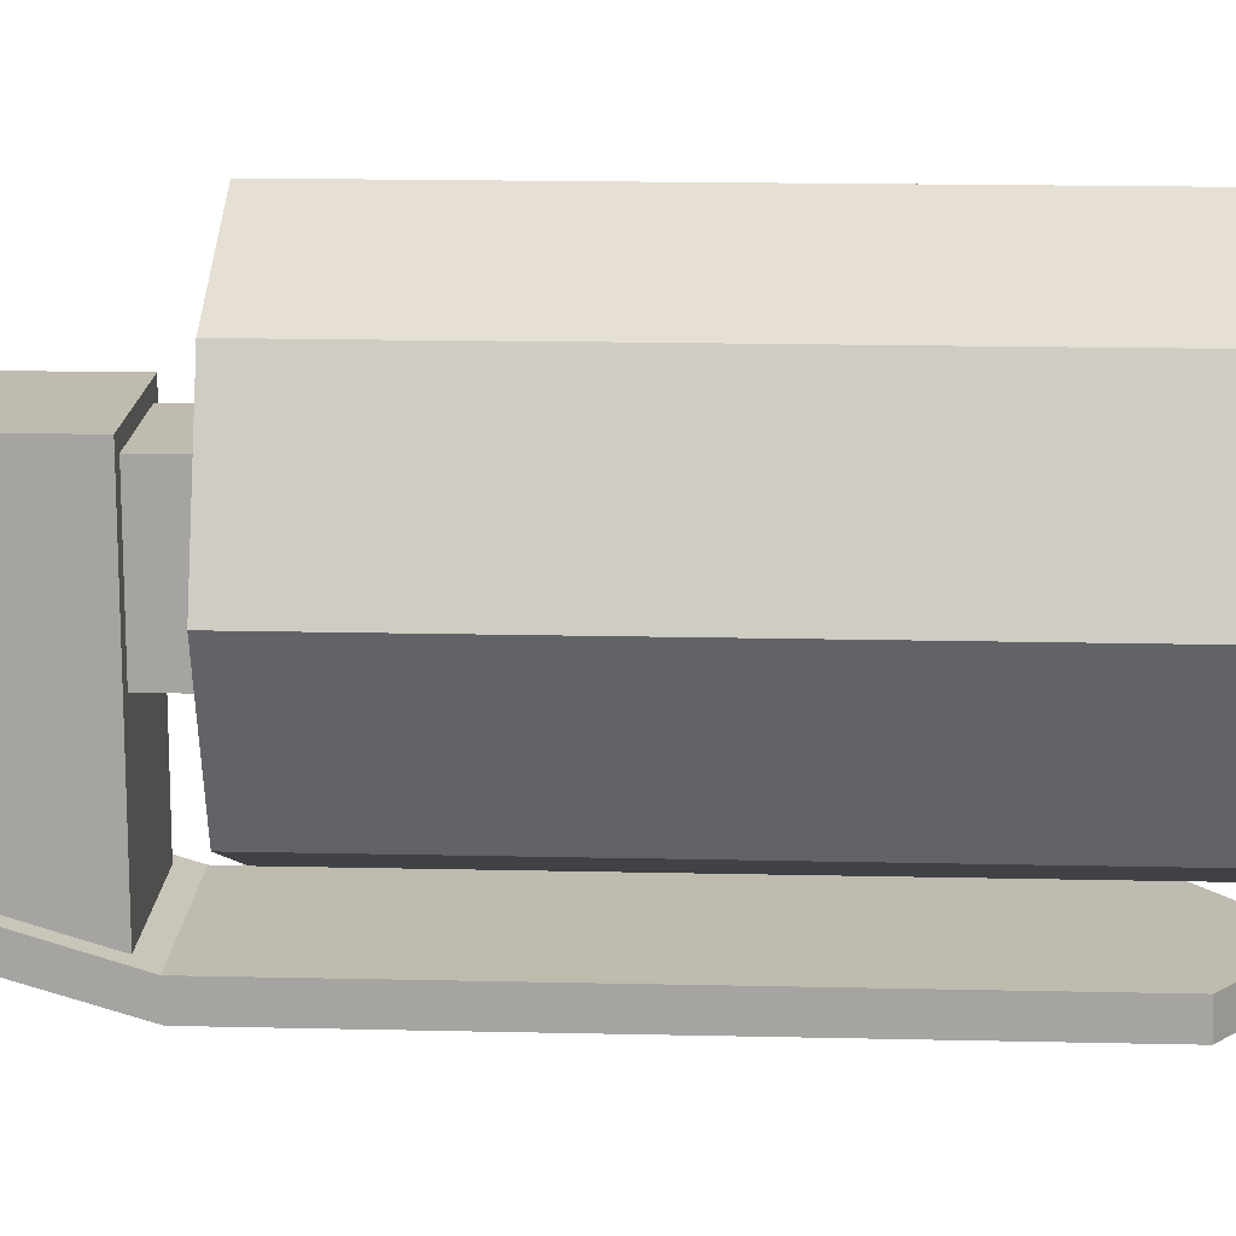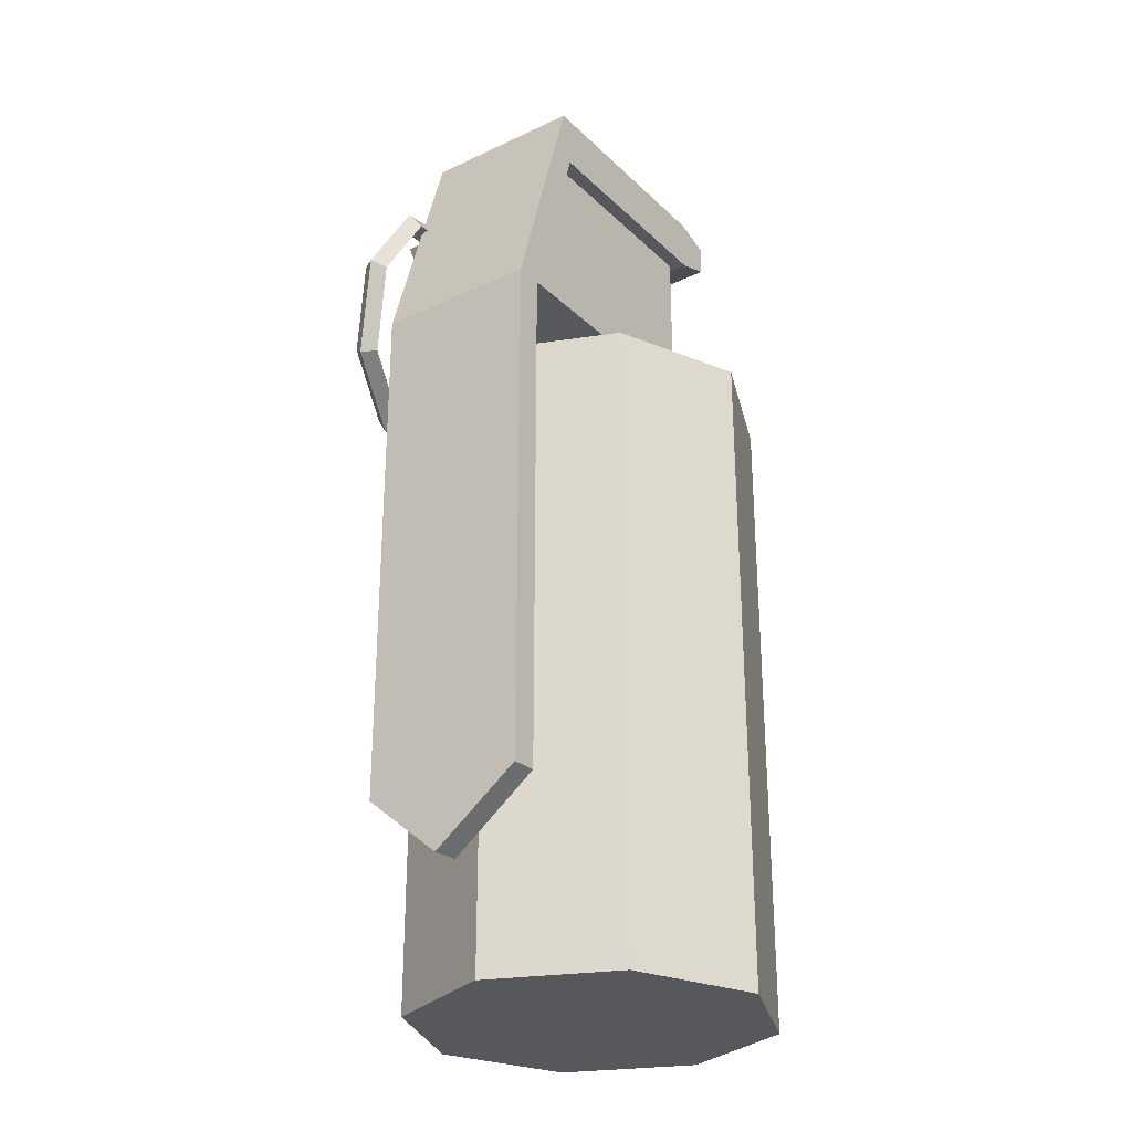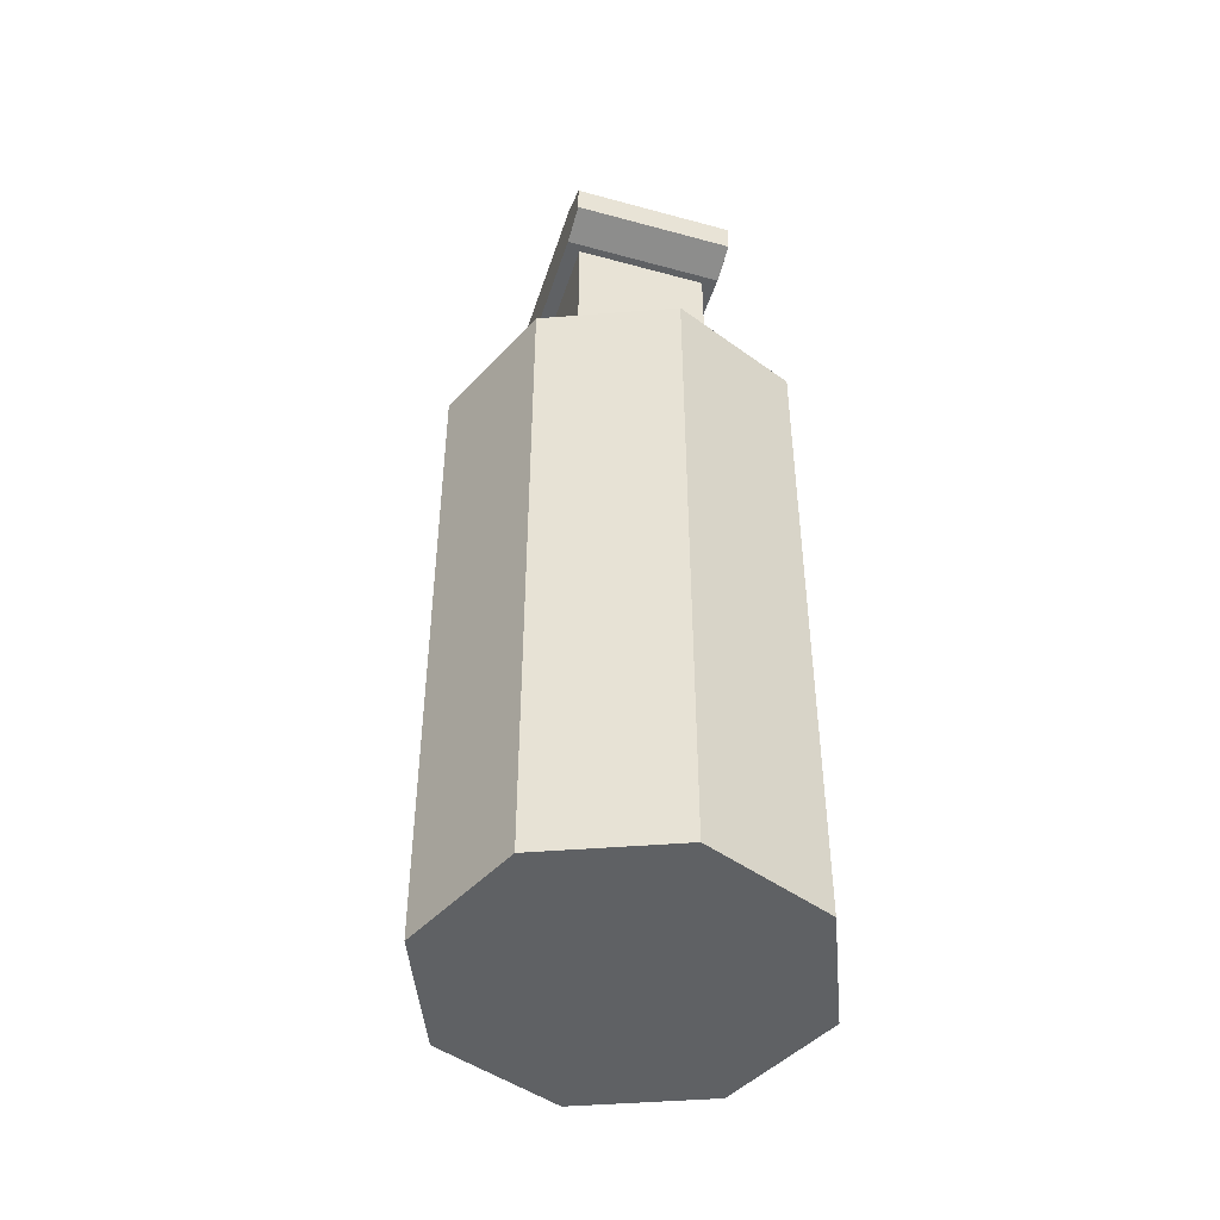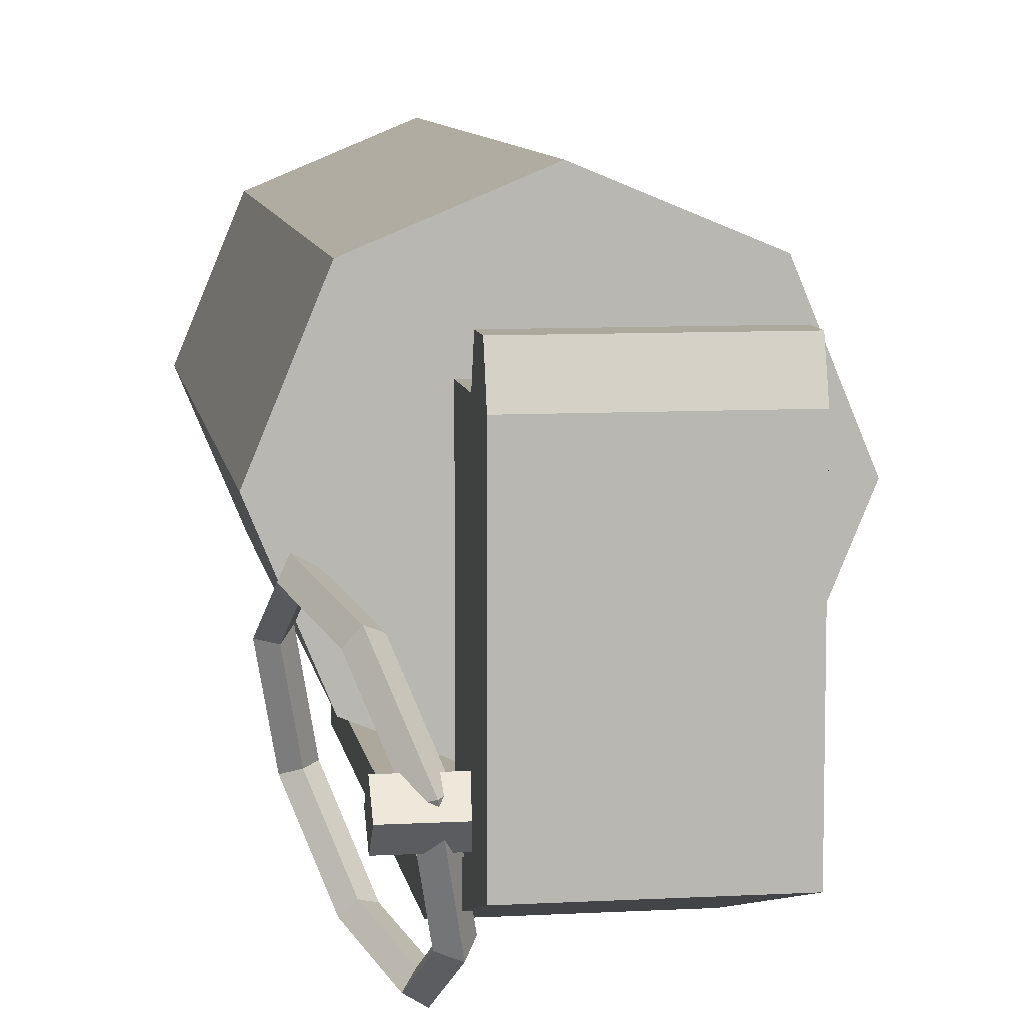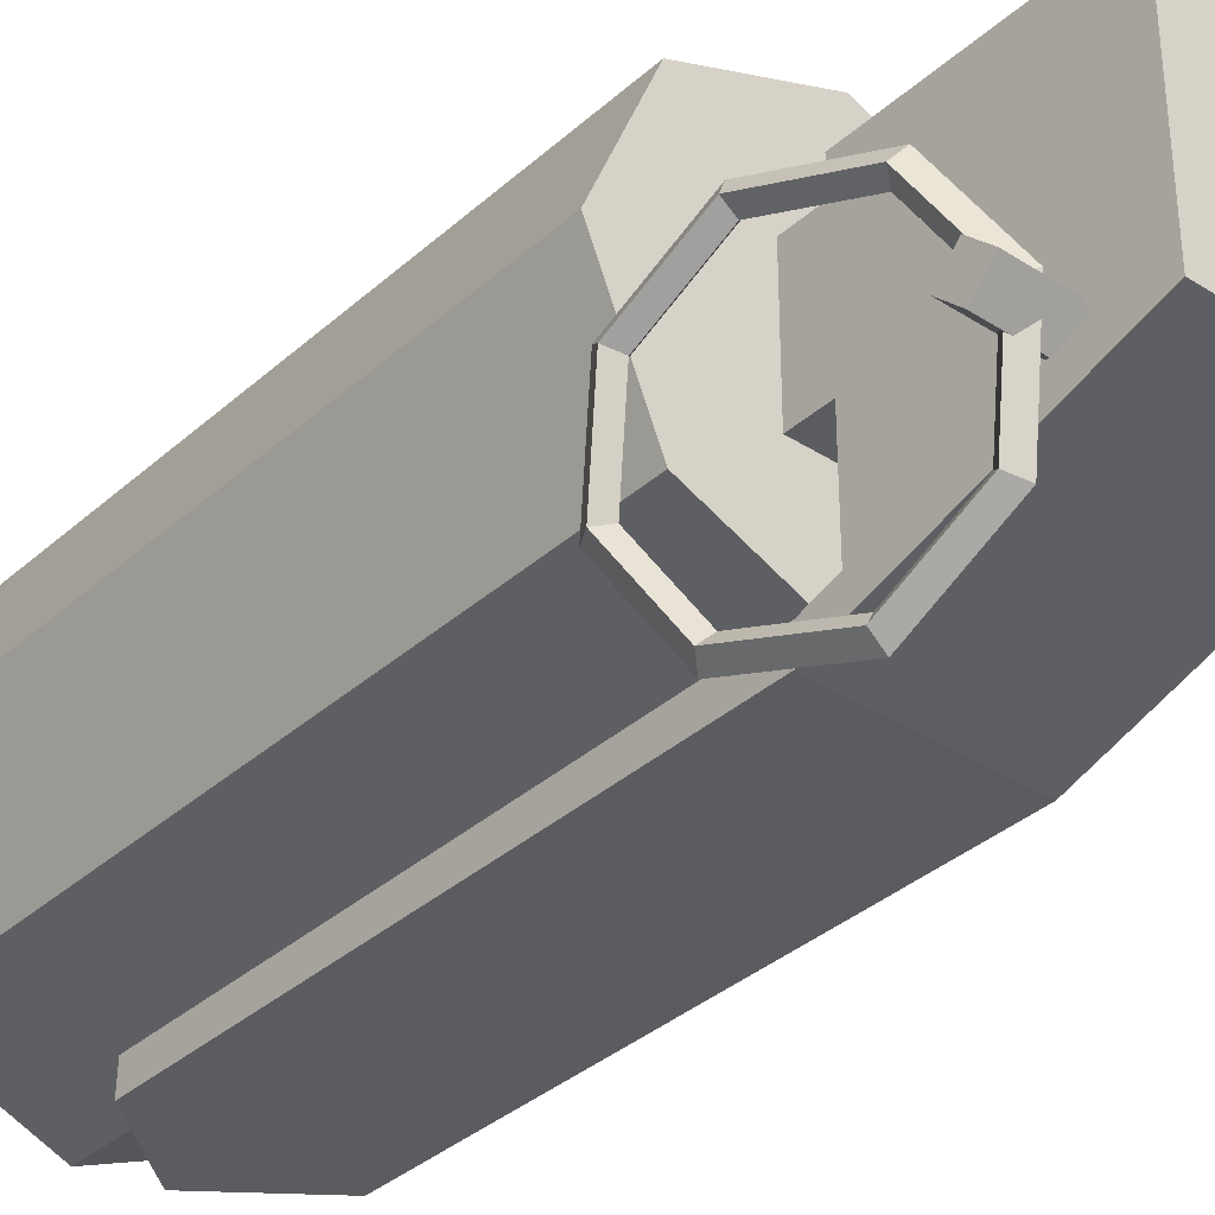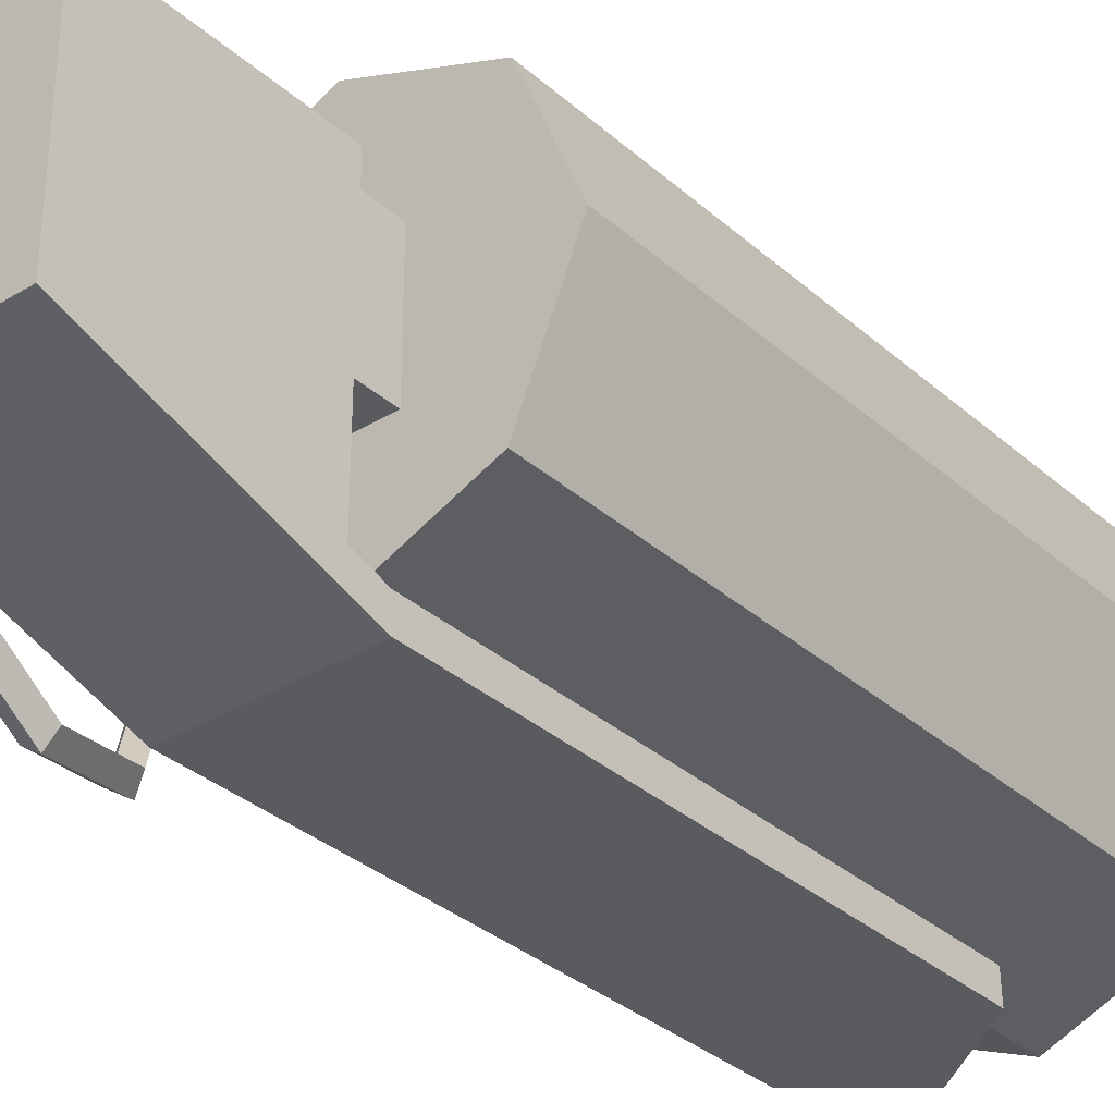
<metadata>
{"format":"obj","ext":"obj","renderer":"f3d","projection":"perspective","resolution":1024,"background":"white","views":[{"elev":16.2,"azim":-87.2,"up":"+Z"},{"elev":-27.8,"azim":-144.5,"up":"+Y"},{"elev":-46.1,"azim":-17.4,"up":"+Y"},{"elev":8.5,"azim":171.4,"up":"+Z"},{"elev":-35.3,"azim":139.5,"up":"+Z"},{"elev":-33.1,"azim":-140.2,"up":"+Z"}]}
</metadata>
<code>
v 0.0122 0.06751 0.0118
v 0.0122 0.06751 -0.03665
v 0.0122 0.09813 0.0118
v 0.0122 0.09813 -0.02854
v -0.0122 0.09813 0.0118
v -0.0122 0.09813 -0.02854
v -0.0122 0.06751 0.0118
v -0.0122 0.06751 -0.03665
v -0.009649 0.06751 0.009469
v -0.009649 0.06751 -0.01261
v 0.009649 0.06751 -0.01261
v 0.009649 0.06751 0.009469
v -0.009649 0.05841 0.009469
v -0.009649 0.05841 -0.01261
v 0.009649 0.05841 -0.01261
v 0.009649 0.05841 0.009469
v -0.02286 -0.06006 -0.02286
v -0.03233 -0.06006 0
v -0.02286 -0.06006 0.02286
v 0 -0.06006 0.03233
v 0.02286 -0.06006 0.02286
v 0.03233 -0.06006 0
v 0.02286 -0.06006 -0.02286
v 0 -0.06006 -0.03233
v -0.02286 0.05841 -0.02286
v -0.03233 0.05841 0
v -0.02286 0.05841 0.02286
v 0 0.05841 0.03233
v 0.02286 0.05841 0.02286
v 0.03233 0.05841 0
v 0.02286 0.05841 -0.02286
v 0 0.05841 -0.03233
v -0 -0.06006 0
v -0 0.05841 0
v 0.03233 0.03909 0
v 0.02286 0.03909 0.02286
v 0 0.03909 0.03233
v -0.02286 0.03909 0.02286
v -0.03233 0.03909 0
v -0.02286 0.03909 -0.02286
v 0 0.03909 -0.03233
v 0.02286 0.03909 -0.02286
v 0.03233 0.01608 0
v 0.02286 0.01608 0.02286
v 0 0.01608 0.03233
v -0.02286 0.01608 0.02286
v -0.03233 0.01608 0
v -0.02286 0.01608 -0.02286
v 0 0.01608 -0.03233
v 0.02286 0.01608 -0.02286
v 0.02358 0.09365 -0.02081
v 0.02358 0.0899 -0.02456
v 0.02358 0.09741 -0.02456
v 0.02358 0.09365 -0.02832
v 8.2e-05 0.09741 -0.02456
v 8.2e-05 0.09365 -0.02832
v 8.2e-05 0.09365 -0.02081
v 8.2e-05 0.0899 -0.02456
v 0.01595 0.08826 -0.03686
v 0.01848 0.09252 -0.0233
v 0.02324 0.08605 -0.0113
v 0.02745 0.07267 -0.007889
v 0.02863 0.0602 -0.01507
v 0.0261 0.05595 -0.02863
v 0.02133 0.06241 -0.04063
v 0.01713 0.0758 -0.04404
v 0.01733 0.0901 -0.03843
v 0.02011 0.09477 -0.02356
v 0.02533 0.08768 -0.01041
v 0.02994 0.07301 -0.006673
v 0.03123 0.05934 -0.01455
v 0.02846 0.05468 -0.02941
v 0.02323 0.06177 -0.04257
v 0.01863 0.07644 -0.04631
v 0.01313 0.08911 -0.03736
v 0.01591 0.09378 -0.02245
v 0.01765 0.0965 -0.02271
v 0.01457 0.09132 -0.03923
v 0.02115 0.08668 -0.009264
v 0.02345 0.08863 -0.008094
v 0.02576 0.07197 -0.005519
v 0.02857 0.07233 -0.003943
v 0.02706 0.05827 -0.01341
v 0.03001 0.05714 -0.01269
v 0.02428 0.0536 -0.02831
v 0.02693 0.05197 -0.02921
v 0.01904 0.0607 -0.0415
v 0.02112 0.05983 -0.04383
v 0.01443 0.07541 -0.04525
v 0.016 0.07614 -0.04798
v 0.01486 0.09813 0.01325
v 0.01486 0.09813 -0.02734
v 0.01486 0.1081 0.01325
v 0.01486 0.1081 -0.02946
v -0.01486 0.1081 0.01325
v -0.01486 0.1081 -0.02946
v -0.01486 0.09813 0.01325
v -0.01486 0.09813 -0.02734
v -0.01486 0.0645 -0.03761
v 0.01486 0.0645 -0.03761
v -0.01486 0.06432 -0.04246
v 0.01486 0.06432 -0.04246
v -0.01486 -0.02973 -0.03761
v 0.01486 -0.02973 -0.03761
v -0.01486 -0.02991 -0.04246
v 0.01486 -0.02991 -0.04246
v 0.000709 -0.04163 -0.04246
v 0.000468 -0.04146 -0.03761
v -0.01486 0.1003 0.01977
v 0.01486 0.1003 0.01977
v 0.01486 0.1058 0.01977
v -0.01486 0.1058 0.01977
f 1 2 4 3
f 3 4 6 5
f 5 6 8 7
f 2 8 6 4
f 7 1 3 5
f 7 8 10 9
f 8 2 11 10
f 2 1 12 11
f 1 7 9 12
f 9 10 14 13
f 10 11 15 14
f 11 12 16 15
f 12 9 13 16
f 17 18 47 48
f 18 19 46 47
f 19 20 45 46
f 20 21 44 45
f 21 22 43 44
f 22 23 50 43
f 23 24 49 50
f 24 17 48 49
f 18 17 33
f 19 18 33
f 20 19 33
f 21 20 33
f 22 21 33
f 23 22 33
f 24 23 33
f 17 24 33
f 25 26 34
f 26 27 34
f 27 28 34
f 28 29 34
f 29 30 34
f 30 31 34
f 31 32 34
f 32 25 34
f 36 35 30 29
f 37 36 29 28
f 38 37 28 27
f 39 38 27 26
f 40 39 26 25
f 41 40 25 32
f 42 41 32 31
f 35 42 31 30
f 44 43 35 36
f 45 44 36 37
f 46 45 37 38
f 47 46 38 39
f 48 47 39 40
f 49 48 40 41
f 50 49 41 42
f 43 50 42 35
f 51 52 54 53
f 53 54 56 55
f 55 56 58 57
f 57 58 52 51
f 52 58 56 54
f 57 51 53 55
f 75 76 77 78
f 76 79 80 77
f 79 81 82 80
f 81 83 84 82
f 83 85 86 84
f 85 87 88 86
f 87 89 90 88
f 89 75 78 90
f 59 67 68 60
f 60 68 69 61
f 61 69 70 62
f 62 70 71 63
f 63 71 72 64
f 64 72 73 65
f 65 73 74 66
f 66 74 67 59
f 59 60 76 75
f 68 67 78 77
f 60 61 79 76
f 69 68 77 80
f 61 62 81 79
f 70 69 80 82
f 62 63 83 81
f 71 70 82 84
f 63 64 85 83
f 72 71 84 86
f 64 65 87 85
f 73 72 86 88
f 65 66 89 87
f 74 73 88 90
f 66 59 75 89
f 67 74 90 78
f 91 92 94 93
f 93 94 96 95
f 95 96 98 97
f 97 98 92 91
f 107 108 103 105
f 109 110 111 112
f 92 98 99 100
f 98 96 101 99
f 96 94 102 101
f 94 92 100 102
f 100 99 108
f 99 101 105 103
f 101 102 107
f 102 100 104 106
f 104 108 107 106
f 107 102 106
f 101 107 105
f 108 99 103
f 100 108 104
f 97 91 110 109
f 91 93 111 110
f 93 95 112 111
f 95 97 109 112

</code>
